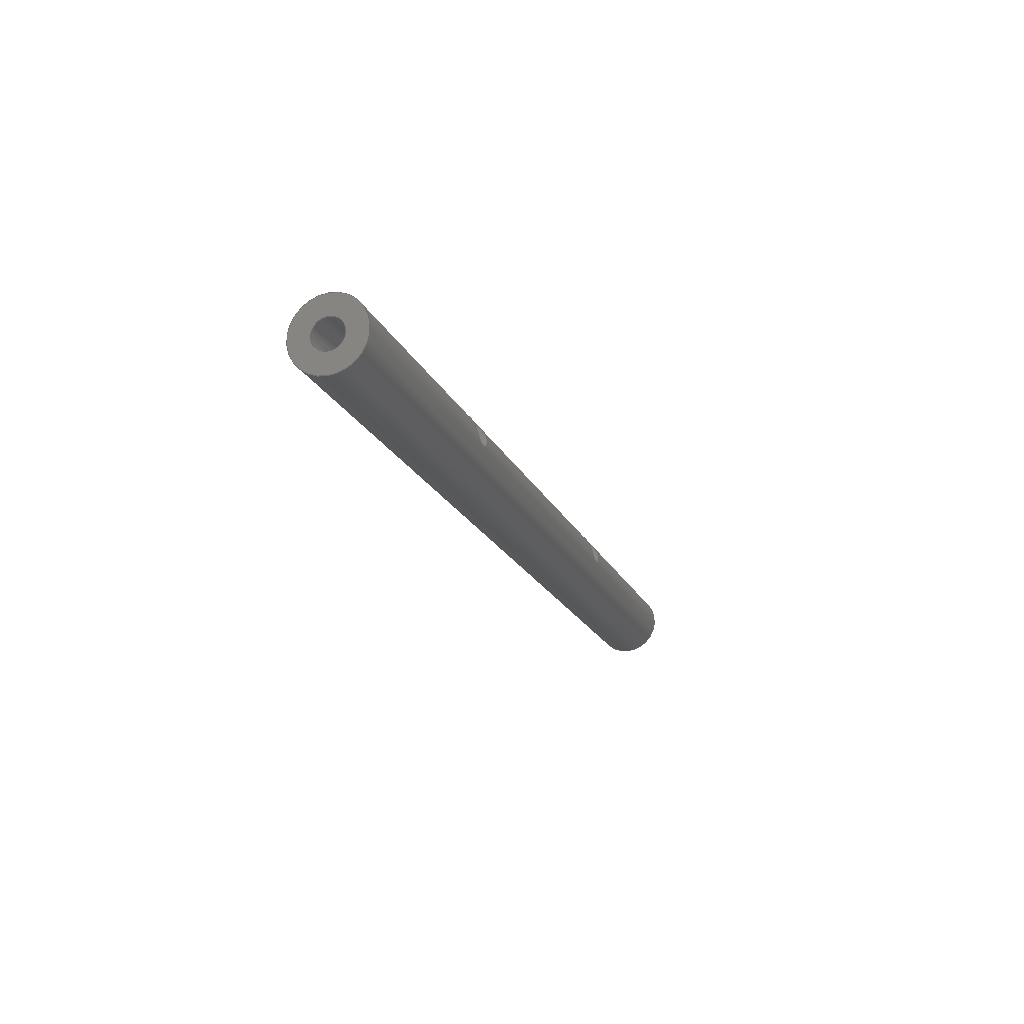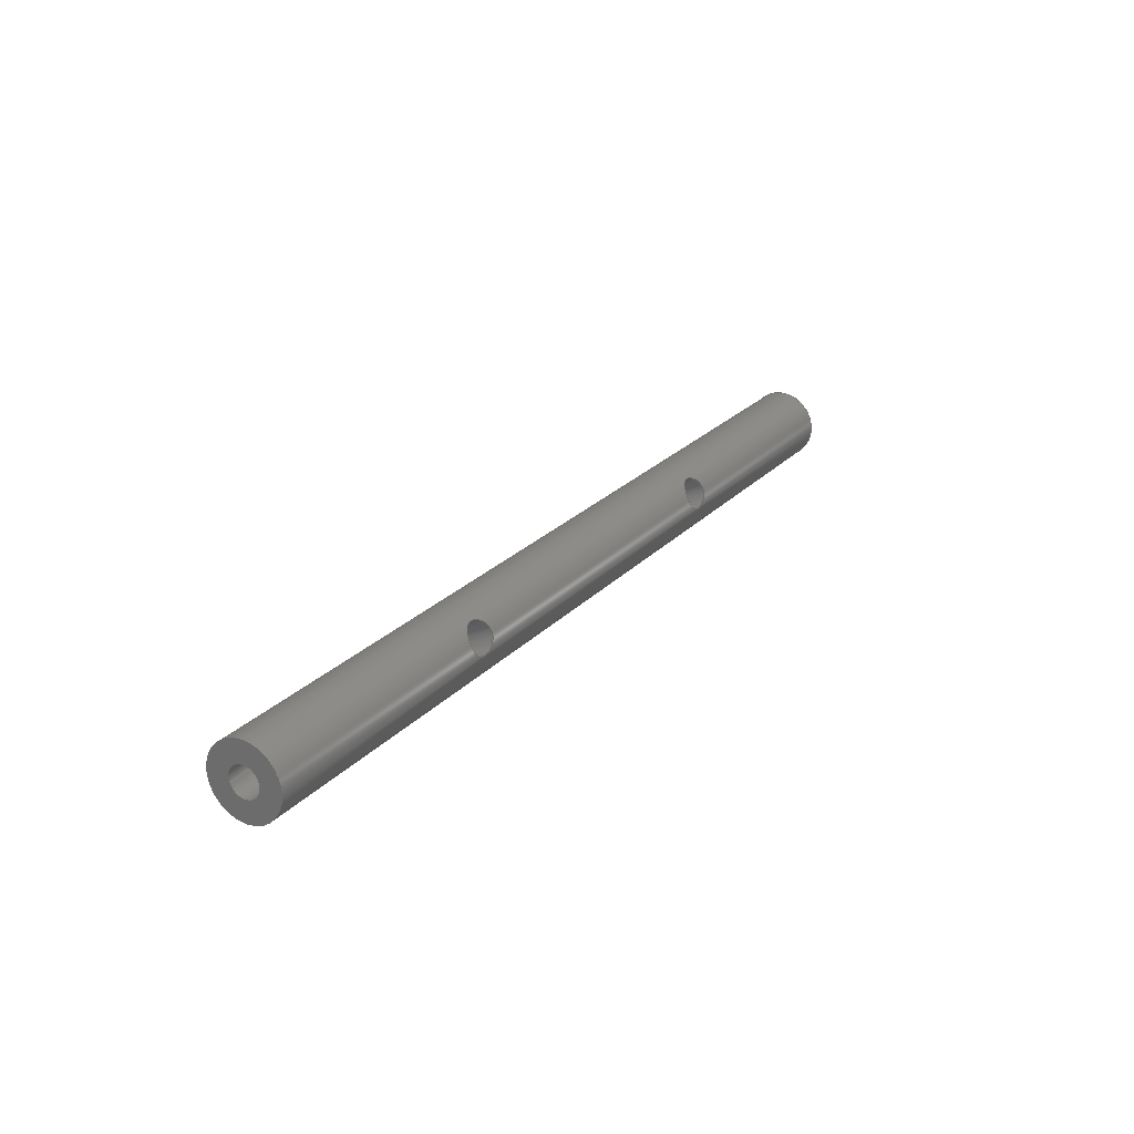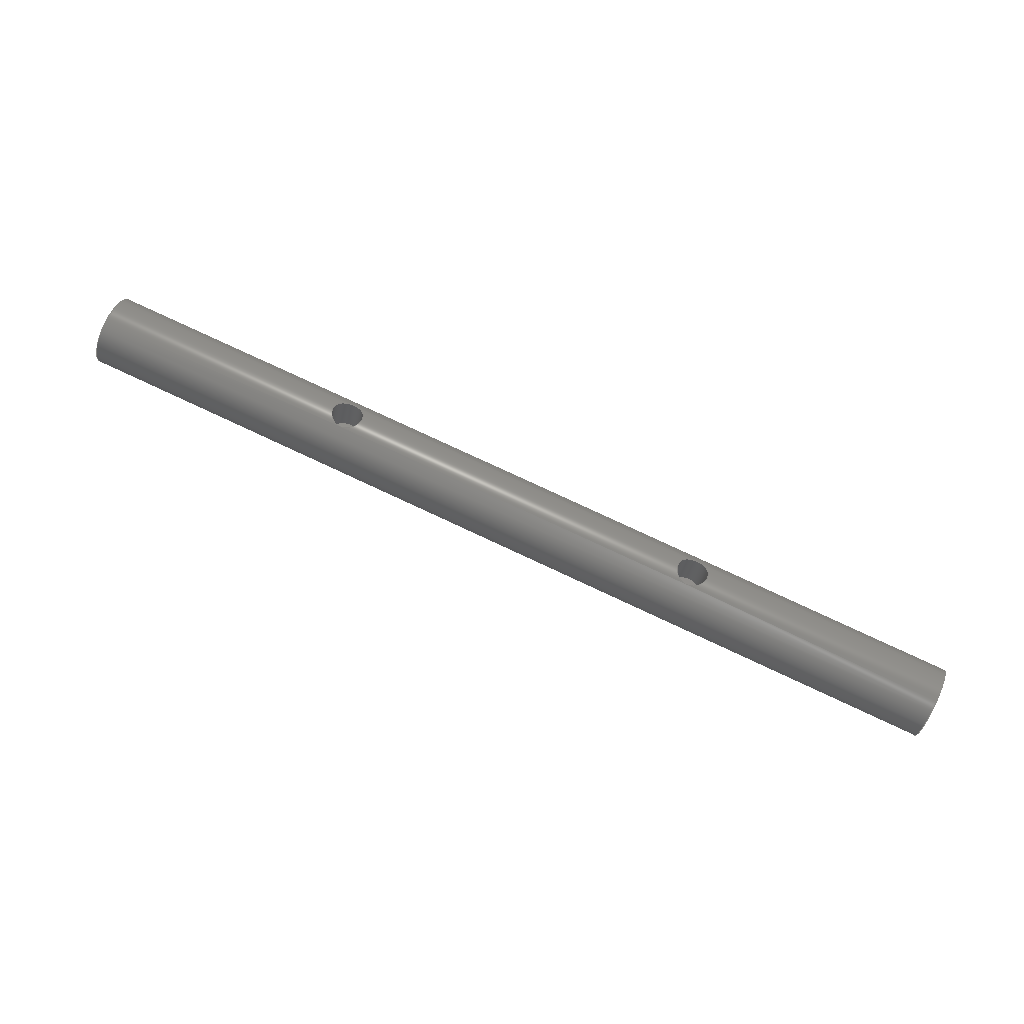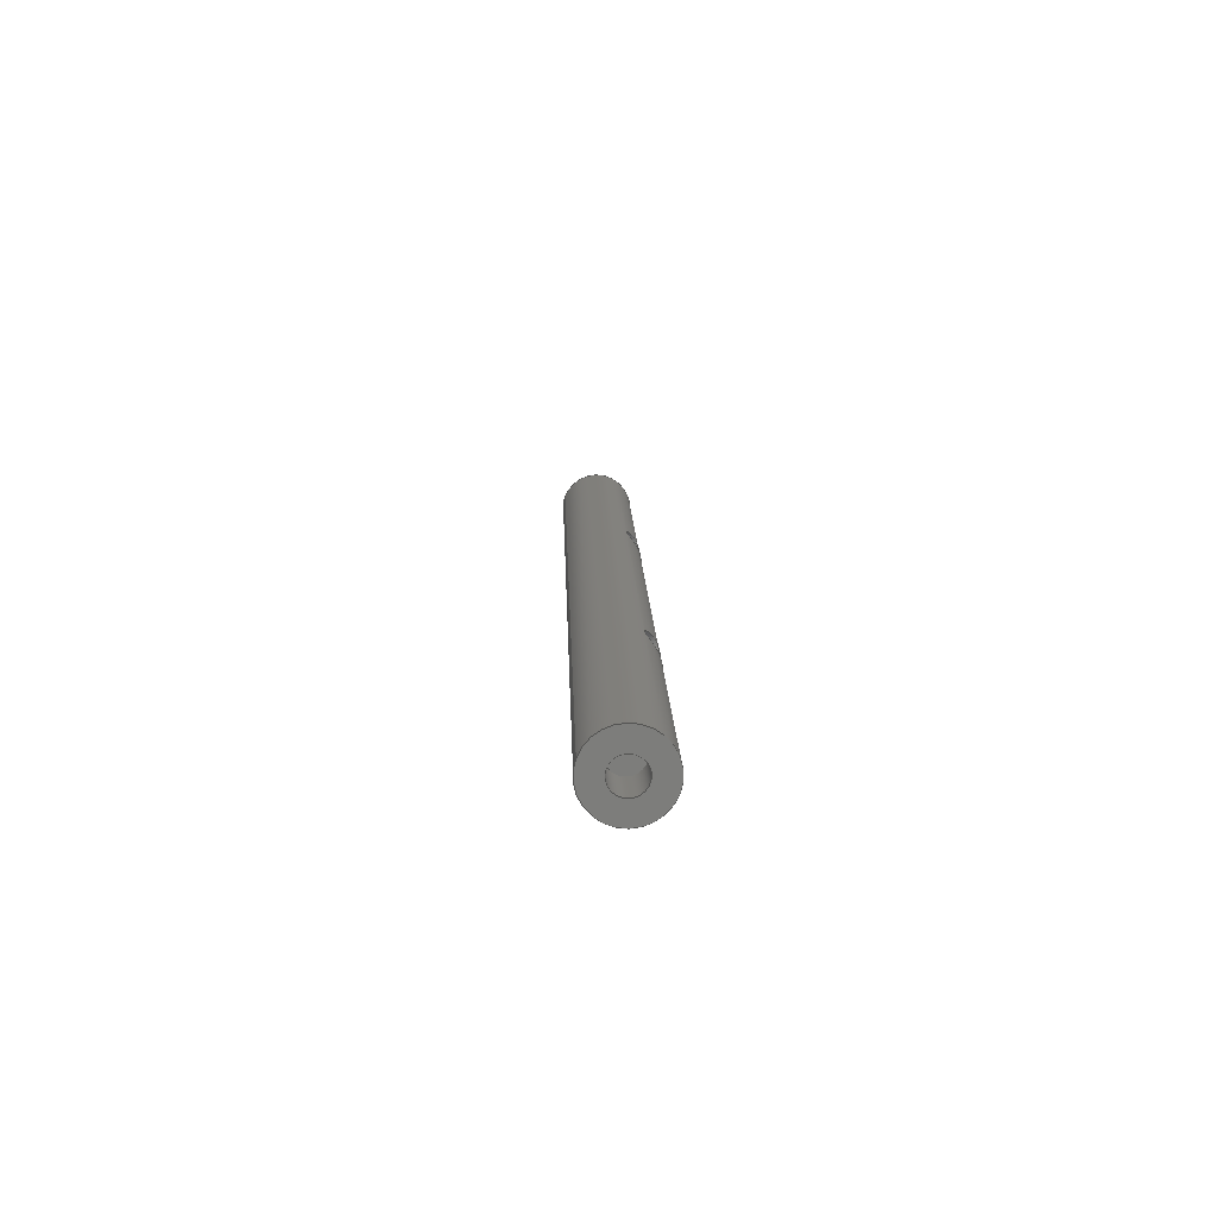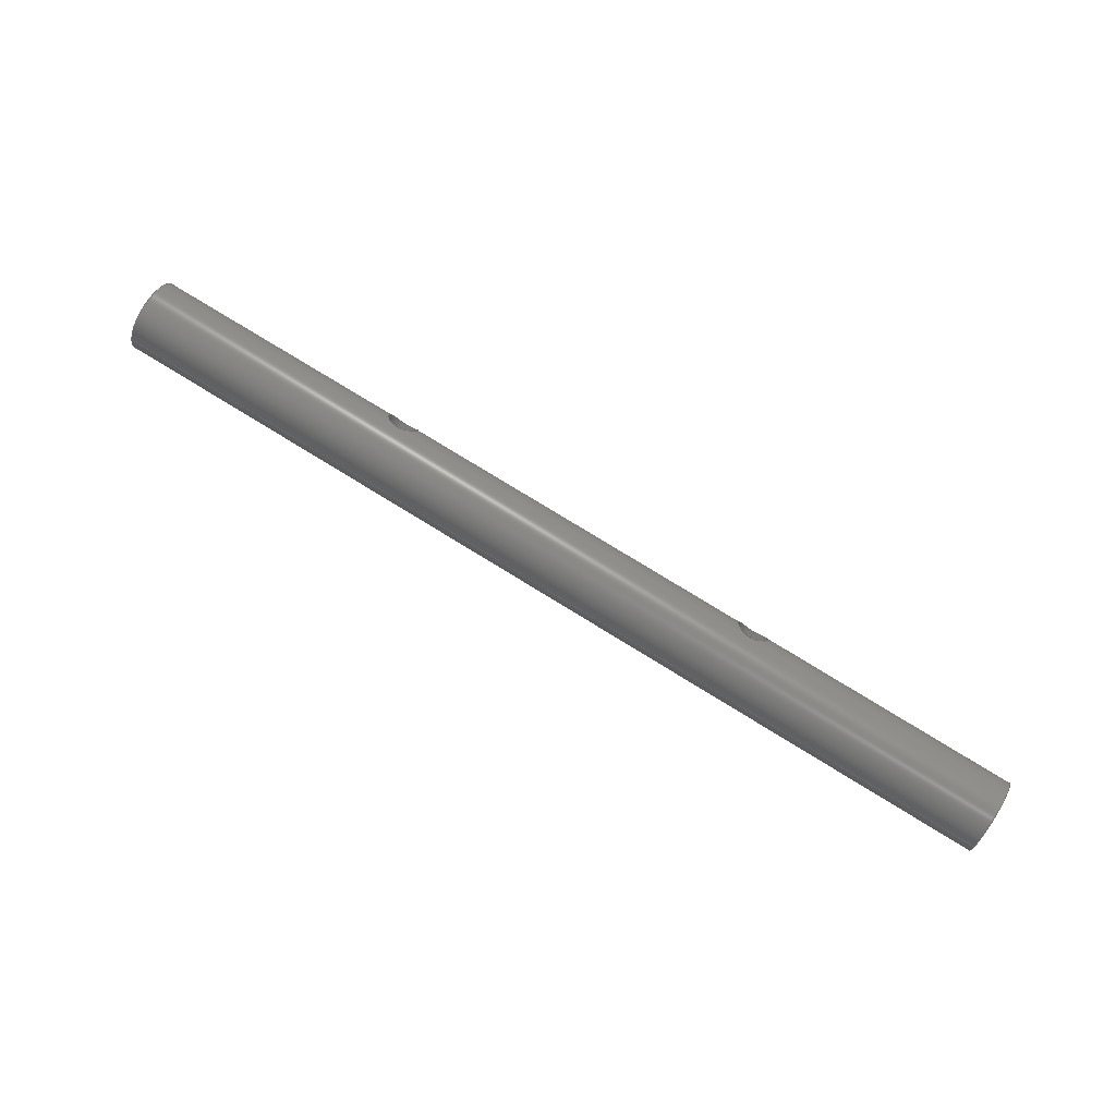
<metadata>
{"format":"step","ext":"step","renderer":"f3d","projection":"perspective","resolution":1024,"background":"white","views":[{"elev":-18.7,"azim":-71.7,"up":"+Y"},{"elev":23.8,"azim":-58.8,"up":"+Y"},{"elev":77.0,"azim":25.1,"up":"+Z"},{"elev":13.6,"azim":-91.6,"up":"+Y"},{"elev":76.0,"azim":-148.3,"up":"+Y"}]}
</metadata>
<code>
ISO-10303-21;
DATA;
#1=PROPERTY_DEFINITION_REPRESENTATION(#5,#3);
#2=PROPERTY_DEFINITION_REPRESENTATION(#6,#4);
#3=REPRESENTATION('',(#7),#248);
#4=REPRESENTATION('',(#8),#248);
#5=PROPERTY_DEFINITION('pmi validation property','',#253);
#6=PROPERTY_DEFINITION('pmi validation property','',#253);
#7=VALUE_REPRESENTATION_ITEM('number of annotations',COUNT_MEASURE(0));
#8=VALUE_REPRESENTATION_ITEM('number of views',COUNT_MEASURE(0));
#9=SHAPE_REPRESENTATION_RELATIONSHIP('','',#134,#10);
#10=ADVANCED_BREP_SHAPE_REPRESENTATION('',(#132),#248);
#11=PLANE('',#139);
#12=PLANE('',#143);
#13=PLANE('',#144);
#14=PLANE('',#148);
#15=PLANE('',#151);
#16=PLANE('',#154);
#17=B_SPLINE_CURVE_WITH_KNOTS('',3,(#199,#200,#201,#202,#203,#204,#205,
#206,#207,#208,#209),.UNSPECIFIED.,.T.,.F.,(1,1,1,1,1,1,1,1,1,1,1,1,1,1,
1),(-0.003379,-0.002252,-0.001126,4.857e-17,
0.001126,0.002252,0.003379,0.004505,
0.005631,0.006757,0.007884,0.00901,
0.01014,0.01126,0.01239),.UNSPECIFIED.);
#18=B_SPLINE_CURVE_WITH_KNOTS('',3,(#213,#214,#215,#216,#217,#218,#219,
#220,#221,#222,#223),.UNSPECIFIED.,.T.,.F.,(1,1,1,1,1,1,1,1,1,1,1,1,1,1,
1),(-0.003379,-0.002252,-0.001126,4.857e-17,
0.001126,0.002252,0.003379,0.004505,
0.005631,0.006757,0.007884,0.00901,
0.01014,0.01126,0.01239),.UNSPECIFIED.);
#19=ORIENTED_EDGE('',*,*,#39,.T.);
#20=ORIENTED_EDGE('',*,*,#40,.T.);
#21=ORIENTED_EDGE('',*,*,#41,.F.);
#22=ORIENTED_EDGE('',*,*,#42,.F.);
#23=ORIENTED_EDGE('',*,*,#43,.F.);
#24=ORIENTED_EDGE('',*,*,#39,.F.);
#25=ORIENTED_EDGE('',*,*,#44,.F.);
#26=ORIENTED_EDGE('',*,*,#40,.F.);
#27=ORIENTED_EDGE('',*,*,#44,.T.);
#28=ORIENTED_EDGE('',*,*,#45,.F.);
#29=ORIENTED_EDGE('',*,*,#41,.T.);
#30=ORIENTED_EDGE('',*,*,#46,.T.);
#31=ORIENTED_EDGE('',*,*,#42,.T.);
#32=ORIENTED_EDGE('',*,*,#46,.F.);
#33=ORIENTED_EDGE('',*,*,#45,.T.);
#34=ORIENTED_EDGE('',*,*,#47,.F.);
#35=ORIENTED_EDGE('',*,*,#47,.T.);
#36=ORIENTED_EDGE('',*,*,#43,.T.);
#37=ORIENTED_EDGE('',*,*,#48,.T.);
#38=ORIENTED_EDGE('',*,*,#48,.F.);
#39=EDGE_CURVE('',#49,#49,#59,.T.);
#40=EDGE_CURVE('',#50,#50,#17,.T.);
#41=EDGE_CURVE('',#51,#51,#60,.T.);
#42=EDGE_CURVE('',#52,#52,#18,.T.);
#43=EDGE_CURVE('',#53,#53,#61,.T.);
#44=EDGE_CURVE('',#54,#54,#62,.F.);
#45=EDGE_CURVE('',#55,#55,#63,.T.);
#46=EDGE_CURVE('',#56,#56,#64,.F.);
#47=EDGE_CURVE('',#57,#57,#65,.T.);
#48=EDGE_CURVE('',#58,#58,#66,.T.);
#49=VERTEX_POINT('',#198);
#50=VERTEX_POINT('',#210);
#51=VERTEX_POINT('',#212);
#52=VERTEX_POINT('',#224);
#53=VERTEX_POINT('',#227);
#54=VERTEX_POINT('',#230);
#55=VERTEX_POINT('',#234);
#56=VERTEX_POINT('',#237);
#57=VERTEX_POINT('',#241);
#58=VERTEX_POINT('',#245);
#59=CIRCLE('',#137,0.003175);
#60=CIRCLE('',#138,0.003175);
#61=CIRCLE('',#140,0.001353);
#62=CIRCLE('',#142,0.001422);
#63=CIRCLE('',#145,0.001353);
#64=CIRCLE('',#147,0.001422);
#65=CIRCLE('',#150,0.001353);
#66=CIRCLE('',#153,0.001353);
#67=EDGE_LOOP('',(#19));
#68=EDGE_LOOP('',(#20));
#69=EDGE_LOOP('',(#21));
#70=EDGE_LOOP('',(#22));
#71=EDGE_LOOP('',(#23));
#72=EDGE_LOOP('',(#24));
#73=EDGE_LOOP('',(#25));
#74=EDGE_LOOP('',(#26));
#75=EDGE_LOOP('',(#27));
#76=EDGE_LOOP('',(#28));
#77=EDGE_LOOP('',(#29));
#78=EDGE_LOOP('',(#30));
#79=EDGE_LOOP('',(#31));
#80=EDGE_LOOP('',(#32));
#81=EDGE_LOOP('',(#33));
#82=EDGE_LOOP('',(#34));
#83=EDGE_LOOP('',(#35));
#84=EDGE_LOOP('',(#36));
#85=EDGE_LOOP('',(#37));
#86=EDGE_LOOP('',(#38));
#87=FACE_BOUND('',#67,.T.);
#88=FACE_BOUND('',#68,.T.);
#89=FACE_BOUND('',#69,.T.);
#90=FACE_BOUND('',#70,.T.);
#91=FACE_BOUND('',#71,.T.);
#92=FACE_BOUND('',#72,.T.);
#93=FACE_BOUND('',#73,.T.);
#94=FACE_BOUND('',#74,.T.);
#95=FACE_BOUND('',#75,.T.);
#96=FACE_BOUND('',#76,.T.);
#97=FACE_BOUND('',#77,.T.);
#98=FACE_BOUND('',#78,.T.);
#99=FACE_BOUND('',#79,.T.);
#100=FACE_BOUND('',#80,.T.);
#101=FACE_BOUND('',#81,.T.);
#102=FACE_BOUND('',#82,.T.);
#103=FACE_BOUND('',#83,.T.);
#104=FACE_BOUND('',#84,.T.);
#105=FACE_BOUND('',#85,.T.);
#106=FACE_BOUND('',#86,.T.);
#107=CYLINDRICAL_SURFACE('',#136,0.003175);
#108=CYLINDRICAL_SURFACE('',#141,0.001422);
#109=CYLINDRICAL_SURFACE('',#146,0.001422);
#110=CYLINDRICAL_SURFACE('',#149,0.001353);
#111=CYLINDRICAL_SURFACE('',#152,0.001353);
#112=ADVANCED_FACE('',(#87,#88,#89,#90),#107,.T.);
#113=ADVANCED_FACE('',(#91,#92),#11,.T.);
#114=ADVANCED_FACE('',(#93,#94),#108,.F.);
#115=ADVANCED_FACE('',(#95),#12,.T.);
#116=ADVANCED_FACE('',(#96,#97),#13,.T.);
#117=ADVANCED_FACE('',(#98,#99),#109,.F.);
#118=ADVANCED_FACE('',(#100),#14,.T.);
#119=ADVANCED_FACE('',(#101,#102),#110,.F.);
#120=ADVANCED_FACE('',(#103),#15,.T.);
#121=ADVANCED_FACE('',(#104,#105),#111,.F.);
#122=ADVANCED_FACE('',(#106),#16,.T.);
#123=CLOSED_SHELL('',(#112,#113,#114,#115,#116,#117,#118,#119,#120,#121,
#122));
#124=STYLED_ITEM('',(#125),#132);
#125=PRESENTATION_STYLE_ASSIGNMENT((#126));
#126=SURFACE_STYLE_USAGE(.BOTH.,#127);
#127=SURFACE_SIDE_STYLE('',(#128));
#128=SURFACE_STYLE_FILL_AREA(#129);
#129=FILL_AREA_STYLE('',(#130));
#130=FILL_AREA_STYLE_COLOUR('',#131);
#131=COLOUR_RGB('',0.09804,0.09804,0.09804);
#132=MANIFOLD_SOLID_BREP('Hinge',#123);
#133=SHAPE_DEFINITION_REPRESENTATION(#253,#134);
#134=SHAPE_REPRESENTATION('Hinge',(#135),#248);
#135=AXIS2_PLACEMENT_3D('',#195,#155,#156);
#136=AXIS2_PLACEMENT_3D('',#196,#157,#158);
#137=AXIS2_PLACEMENT_3D('',#197,#159,#160);
#138=AXIS2_PLACEMENT_3D('',#211,#161,#162);
#139=AXIS2_PLACEMENT_3D('',#225,#163,#164);
#140=AXIS2_PLACEMENT_3D('',#226,#165,#166);
#141=AXIS2_PLACEMENT_3D('',#228,#167,#168);
#142=AXIS2_PLACEMENT_3D('',#229,#169,#170);
#143=AXIS2_PLACEMENT_3D('',#231,#171,#172);
#144=AXIS2_PLACEMENT_3D('',#232,#173,#174);
#145=AXIS2_PLACEMENT_3D('',#233,#175,#176);
#146=AXIS2_PLACEMENT_3D('',#235,#177,#178);
#147=AXIS2_PLACEMENT_3D('',#236,#179,#180);
#148=AXIS2_PLACEMENT_3D('',#238,#181,#182);
#149=AXIS2_PLACEMENT_3D('',#239,#183,#184);
#150=AXIS2_PLACEMENT_3D('',#240,#185,#186);
#151=AXIS2_PLACEMENT_3D('',#242,#187,#188);
#152=AXIS2_PLACEMENT_3D('',#243,#189,#190);
#153=AXIS2_PLACEMENT_3D('',#244,#191,#192);
#154=AXIS2_PLACEMENT_3D('',#246,#193,#194);
#155=DIRECTION('',(0,0,1));
#156=DIRECTION('',(1,0,0));
#157=DIRECTION('',(1,0,0));
#158=DIRECTION('',(2.465e-32,-0.9962,-0.08716));
#159=DIRECTION('',(1,0,0));
#160=DIRECTION('',(0,0.342,-0.9397));
#161=DIRECTION('',(1,0,0));
#162=DIRECTION('',(0,0.342,-0.9397));
#163=DIRECTION('',(-1,0,0));
#164=DIRECTION('',(2.672e-33,0.08716,-0.9962));
#165=DIRECTION('',(-1,0,0));
#166=DIRECTION('',(0,0,1));
#167=DIRECTION('',(-2.465e-32,0.4226,0.9063));
#168=DIRECTION('',(0,-0.9063,0.4226));
#169=DIRECTION('',(1.233e-32,-0.4226,-0.9063));
#170=DIRECTION('',(1.233e-32,-0.9063,0.4226));
#171=DIRECTION('',(-1.233e-32,0.4226,0.9063));
#172=DIRECTION('',(-1,0,0));
#173=DIRECTION('',(1,0,0));
#174=DIRECTION('',(-2.672e-33,0.08716,-0.9962));
#175=DIRECTION('',(1,0,0));
#176=DIRECTION('',(0,0,-1));
#177=DIRECTION('',(2.465e-32,0.4226,0.9063));
#178=DIRECTION('',(0,-0.9063,0.4226));
#179=DIRECTION('',(1.233e-32,0.4226,0.9063));
#180=DIRECTION('',(-1.233e-32,-0.9063,0.4226));
#181=DIRECTION('',(1.233e-32,0.4226,0.9063));
#182=DIRECTION('',(1,0,0));
#183=DIRECTION('',(1,0,0));
#184=DIRECTION('',(0,-0.4245,0.9054));
#185=DIRECTION('',(1,0,0));
#186=DIRECTION('',(0,0.4636,-0.886));
#187=DIRECTION('',(1,0,0));
#188=DIRECTION('',(0,-0.9054,-0.4245));
#189=DIRECTION('',(-1,0,0));
#190=DIRECTION('',(0,-0.4245,0.9054));
#191=DIRECTION('',(1,0,0));
#192=DIRECTION('',(0,0.4636,-0.886));
#193=DIRECTION('',(-1,0,0));
#194=DIRECTION('',(0,-0.9054,-0.4245));
#195=CARTESIAN_POINT('',(0,0,0));
#196=CARTESIAN_POINT('',(-0.03132,-0.4165,0.07817));
#197=CARTESIAN_POINT('',(-0.04084,-0.4165,0.07817));
#198=CARTESIAN_POINT('',(-0.04084,-0.4154,0.07519));
#199=CARTESIAN_POINT('',(-0.01591,-0.4162,0.08138));
#200=CARTESIAN_POINT('',(-0.01703,-0.4168,0.08133));
#201=CARTESIAN_POINT('',(-0.01814,-0.4162,0.08138));
#202=CARTESIAN_POINT('',(-0.01861,-0.4151,0.08112));
#203=CARTESIAN_POINT('',(-0.01814,-0.4142,0.08043));
#204=CARTESIAN_POINT('',(-0.01703,-0.4139,0.08));
#205=CARTESIAN_POINT('',(-0.01592,-0.4142,0.08043));
#206=CARTESIAN_POINT('',(-0.01545,-0.4151,0.08112));
#207=CARTESIAN_POINT('',(-0.01591,-0.4162,0.08138));
#208=CARTESIAN_POINT('',(-0.01703,-0.4168,0.08133));
#209=CARTESIAN_POINT('',(-0.01814,-0.4162,0.08138));
#210=CARTESIAN_POINT('',(-0.01703,-0.4166,0.08135));
#211=CARTESIAN_POINT('',(0.04084,-0.4165,0.07817));
#212=CARTESIAN_POINT('',(0.04084,-0.4154,0.07519));
#213=CARTESIAN_POINT('',(0.01591,-0.4162,0.08138));
#214=CARTESIAN_POINT('',(0.01703,-0.4168,0.08133));
#215=CARTESIAN_POINT('',(0.01814,-0.4162,0.08138));
#216=CARTESIAN_POINT('',(0.01861,-0.4151,0.08112));
#217=CARTESIAN_POINT('',(0.01814,-0.4142,0.08043));
#218=CARTESIAN_POINT('',(0.01703,-0.4139,0.08));
#219=CARTESIAN_POINT('',(0.01592,-0.4142,0.08043));
#220=CARTESIAN_POINT('',(0.01545,-0.4151,0.08112));
#221=CARTESIAN_POINT('',(0.01591,-0.4162,0.08138));
#222=CARTESIAN_POINT('',(0.01703,-0.4168,0.08133));
#223=CARTESIAN_POINT('',(0.01814,-0.4162,0.08138));
#224=CARTESIAN_POINT('',(0.01703,-0.4166,0.08135));
#225=CARTESIAN_POINT('',(-0.04084,-0.4157,0.07824));
#226=CARTESIAN_POINT('',(-0.04084,-0.4165,0.07817));
#227=CARTESIAN_POINT('',(-0.04084,-0.4165,0.07952));
#228=CARTESIAN_POINT('',(-0.01703,-0.4165,0.07817));
#229=CARTESIAN_POINT('',(-0.01703,-0.4165,0.07817));
#230=CARTESIAN_POINT('',(-0.01703,-0.4178,0.07877));
#231=CARTESIAN_POINT('',(-0.01703,-0.4165,0.07817));
#232=CARTESIAN_POINT('',(0.04084,-0.4157,0.07824));
#233=CARTESIAN_POINT('',(0.04084,-0.4165,0.07817));
#234=CARTESIAN_POINT('',(0.04084,-0.4165,0.07682));
#235=CARTESIAN_POINT('',(0.01703,-0.4165,0.07817));
#236=CARTESIAN_POINT('',(0.01703,-0.4165,0.07817));
#237=CARTESIAN_POINT('',(0.01703,-0.4178,0.07877));
#238=CARTESIAN_POINT('',(0.01703,-0.4165,0.07817));
#239=CARTESIAN_POINT('',(0.03052,-0.4165,0.07817));
#240=CARTESIAN_POINT('',(0.03687,-0.4165,0.07817));
#241=CARTESIAN_POINT('',(0.03687,-0.4159,0.07697));
#242=CARTESIAN_POINT('',(0.03687,-0.4165,0.07817));
#243=CARTESIAN_POINT('',(-0.03052,-0.4165,0.07817));
#244=CARTESIAN_POINT('',(-0.03687,-0.4165,0.07817));
#245=CARTESIAN_POINT('',(-0.03687,-0.4159,0.07697));
#246=CARTESIAN_POINT('',(-0.03687,-0.4165,0.07817));
#247=MECHANICAL_DESIGN_GEOMETRIC_PRESENTATION_REPRESENTATION('',(#124),
#248);
#248=(
GEOMETRIC_REPRESENTATION_CONTEXT(3)
GLOBAL_UNCERTAINTY_ASSIGNED_CONTEXT((#249))
GLOBAL_UNIT_ASSIGNED_CONTEXT((#252,#251,#250))
REPRESENTATION_CONTEXT('Hinge','TOP_LEVEL_ASSEMBLY_PART')
);
#249=UNCERTAINTY_MEASURE_WITH_UNIT(LENGTH_MEASURE(5e-06),#252,
'DISTANCE_ACCURACY_VALUE','Maximum Tolerance applied to model');
#250=(
NAMED_UNIT(*)
SI_UNIT($,.STERADIAN.)
SOLID_ANGLE_UNIT()
);
#251=(
NAMED_UNIT(*)
PLANE_ANGLE_UNIT()
SI_UNIT($,.RADIAN.)
);
#252=(
LENGTH_UNIT()
NAMED_UNIT(*)
SI_UNIT($,.METRE.)
);
#253=PRODUCT_DEFINITION_SHAPE('','',#254);
#254=PRODUCT_DEFINITION('','',#256,#255);
#255=PRODUCT_DEFINITION_CONTEXT('',#262,'design');
#256=PRODUCT_DEFINITION_FORMATION_WITH_SPECIFIED_SOURCE('','',#258,
 .NOT_KNOWN.);
#257=PRODUCT_RELATED_PRODUCT_CATEGORY('','',(#258));
#258=PRODUCT('Hinge','Hinge','Hinge',(#260));
#259=PRODUCT_CATEGORY('','');
#260=PRODUCT_CONTEXT('',#262,'mechanical');
#261=APPLICATION_PROTOCOL_DEFINITION('international standard',
'automotive_design',2010,#262);
#262=APPLICATION_CONTEXT(
'core data for automotive mechanical design processes');
ENDSEC;
END-ISO-10303-21;

</code>
